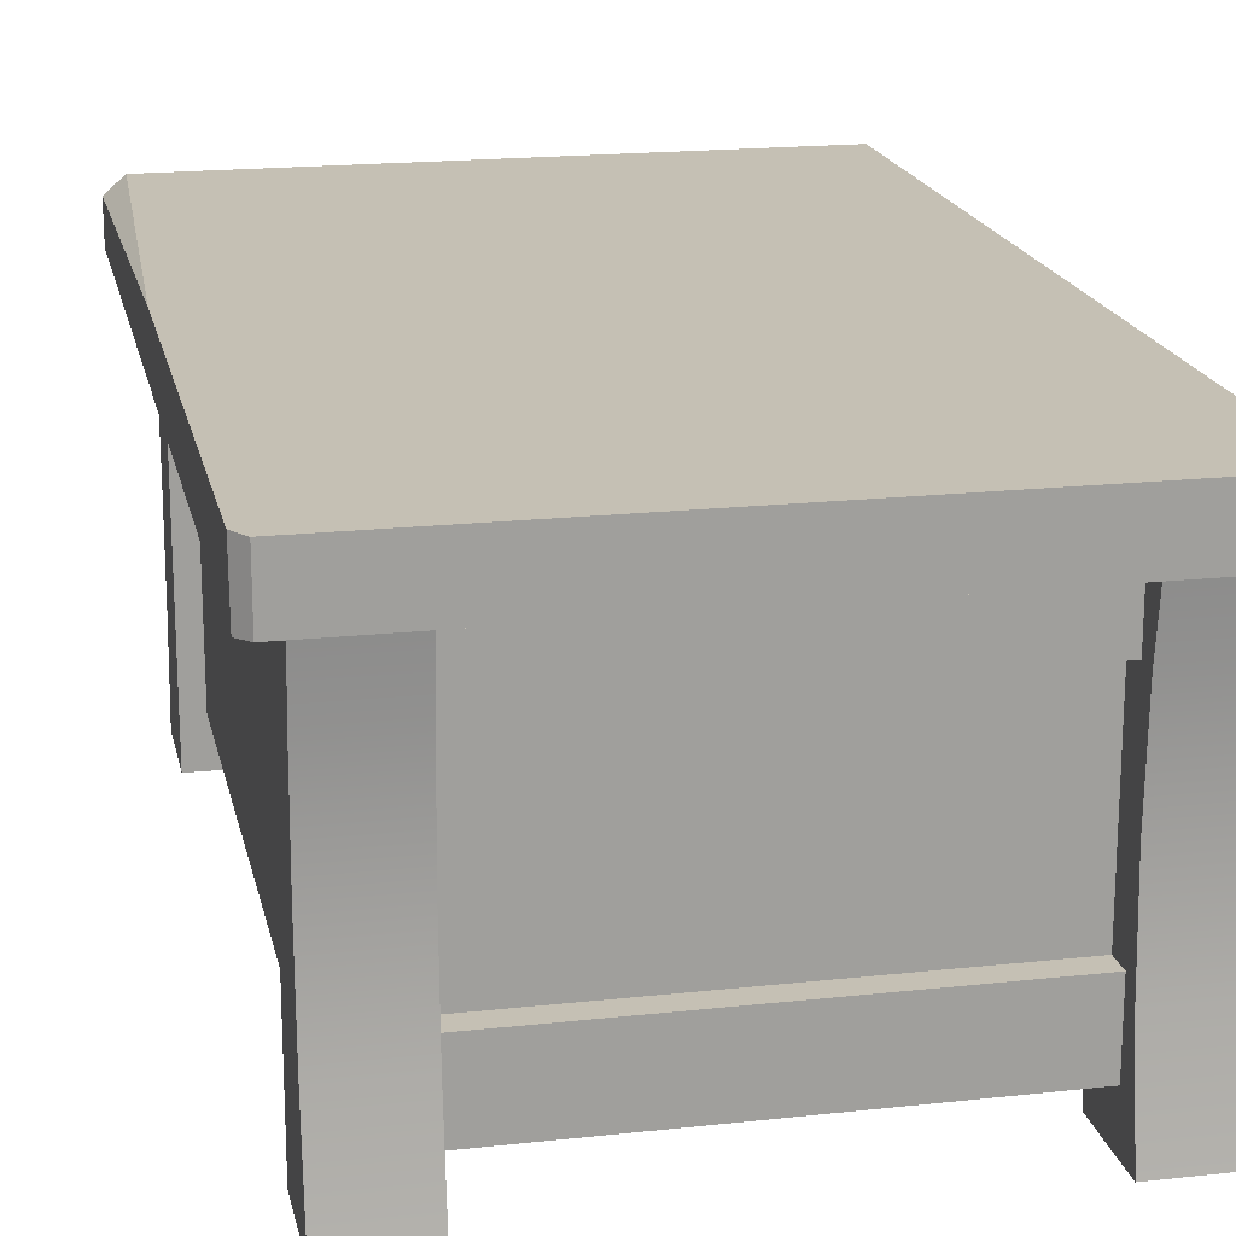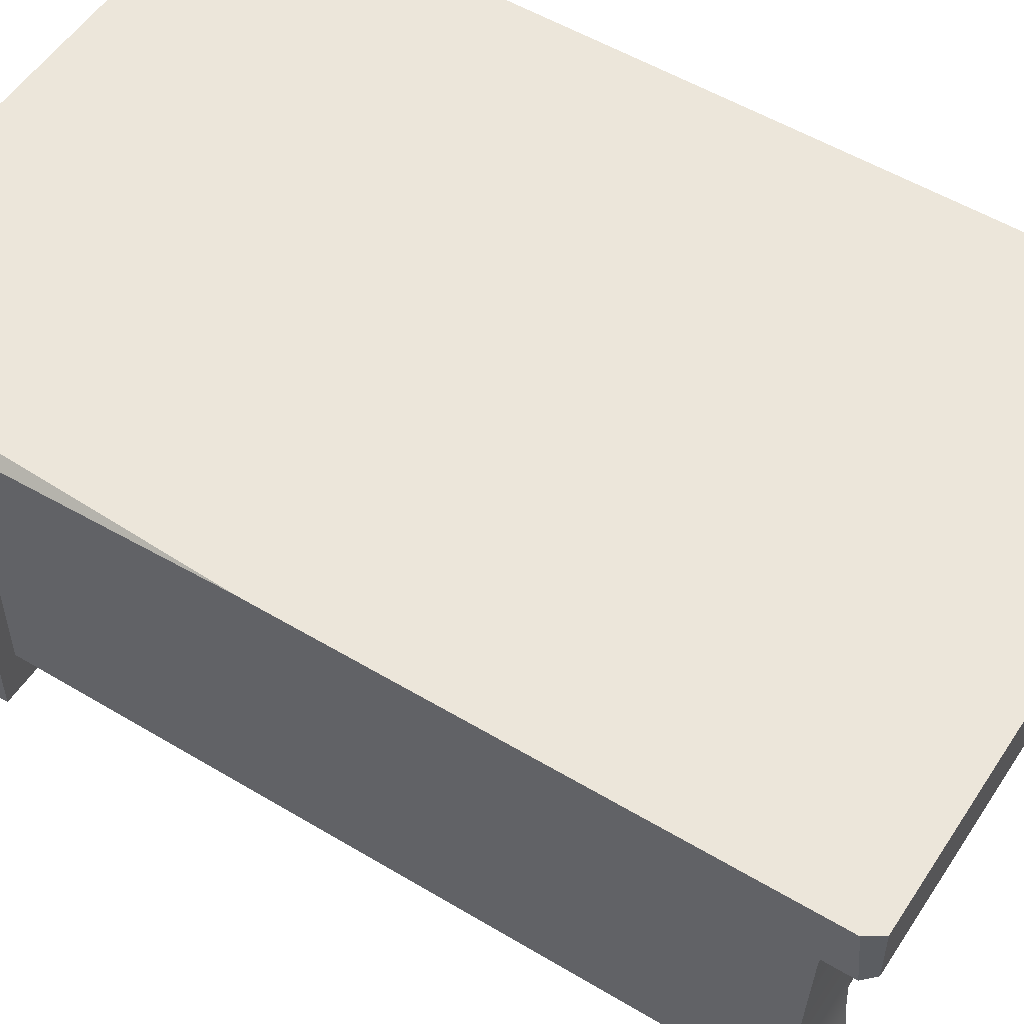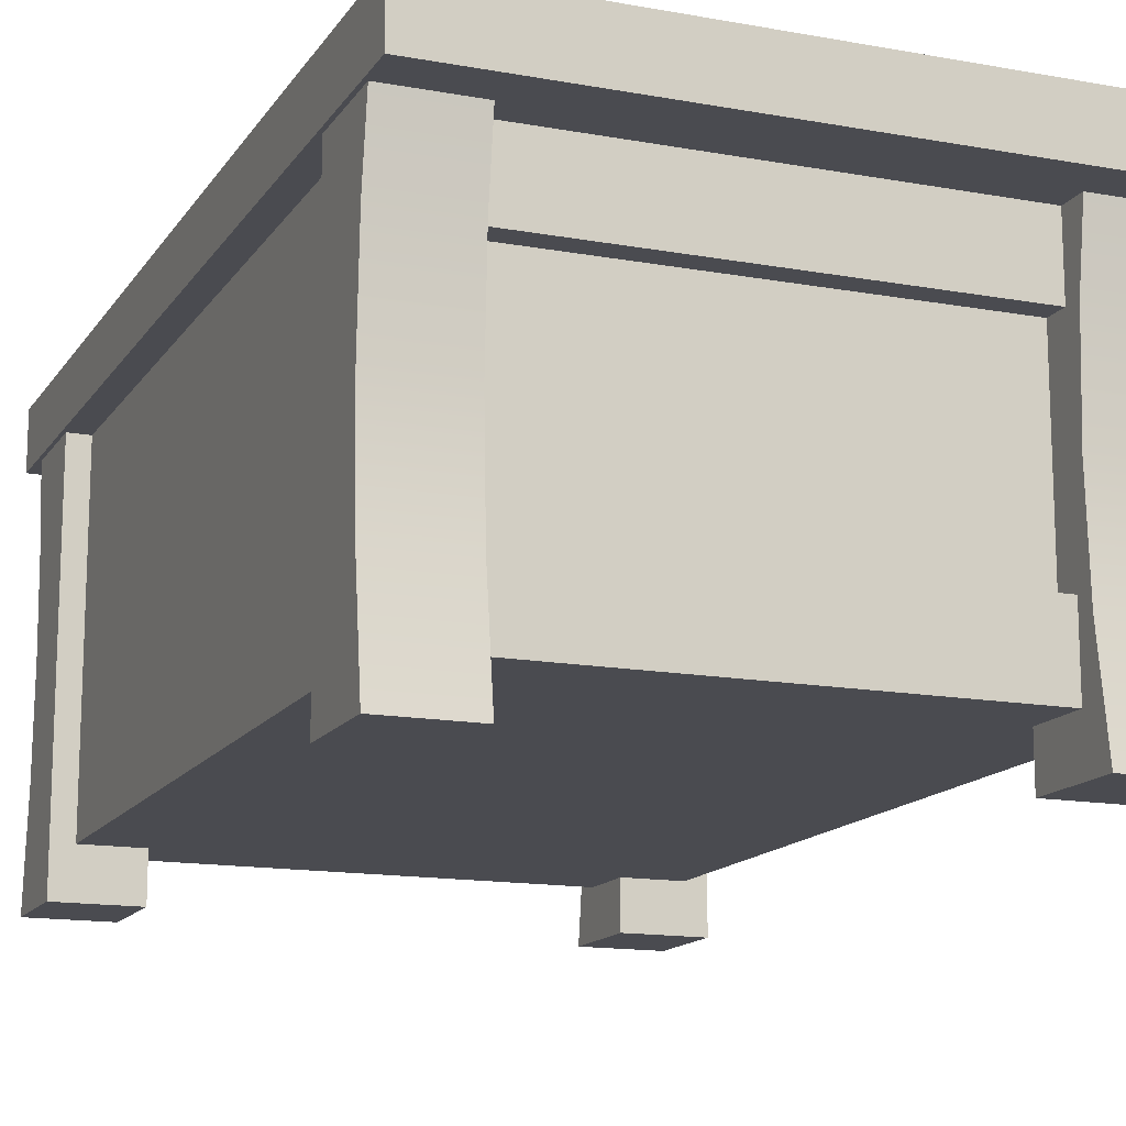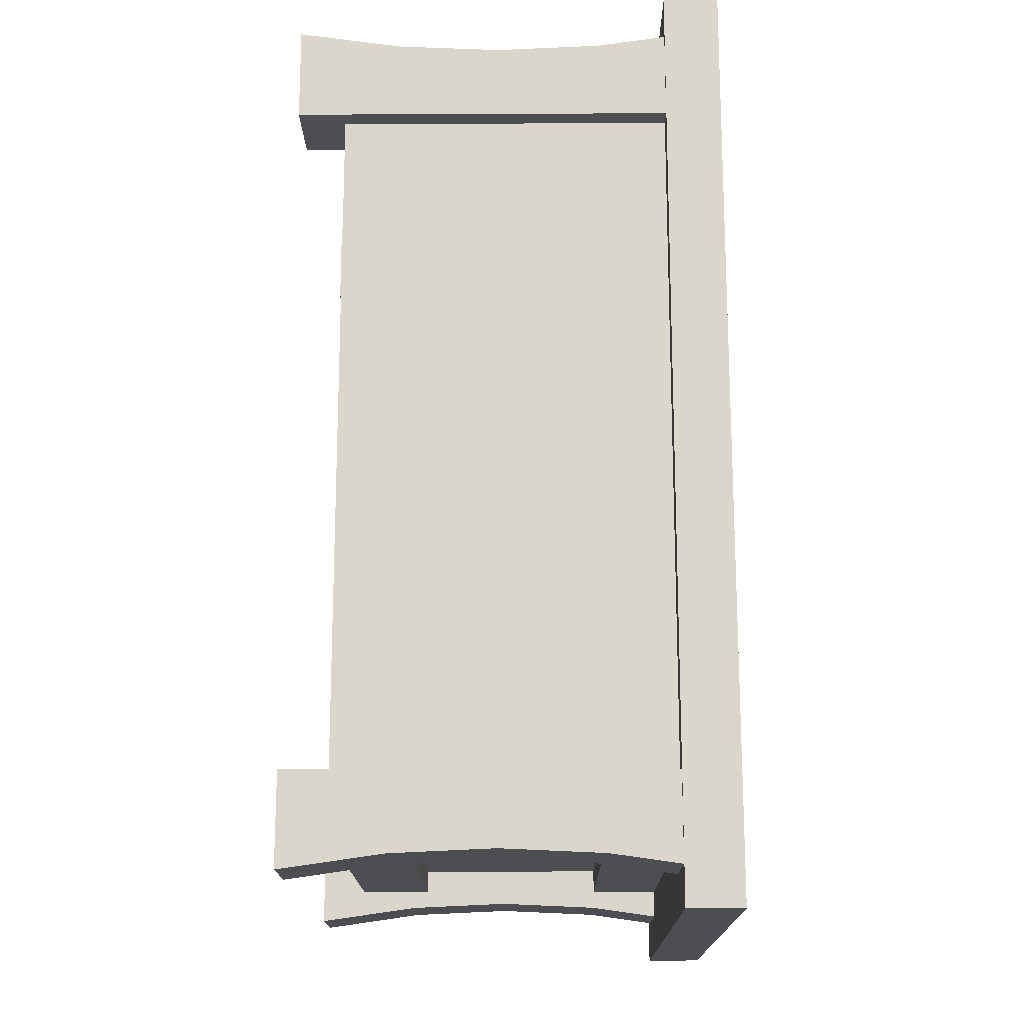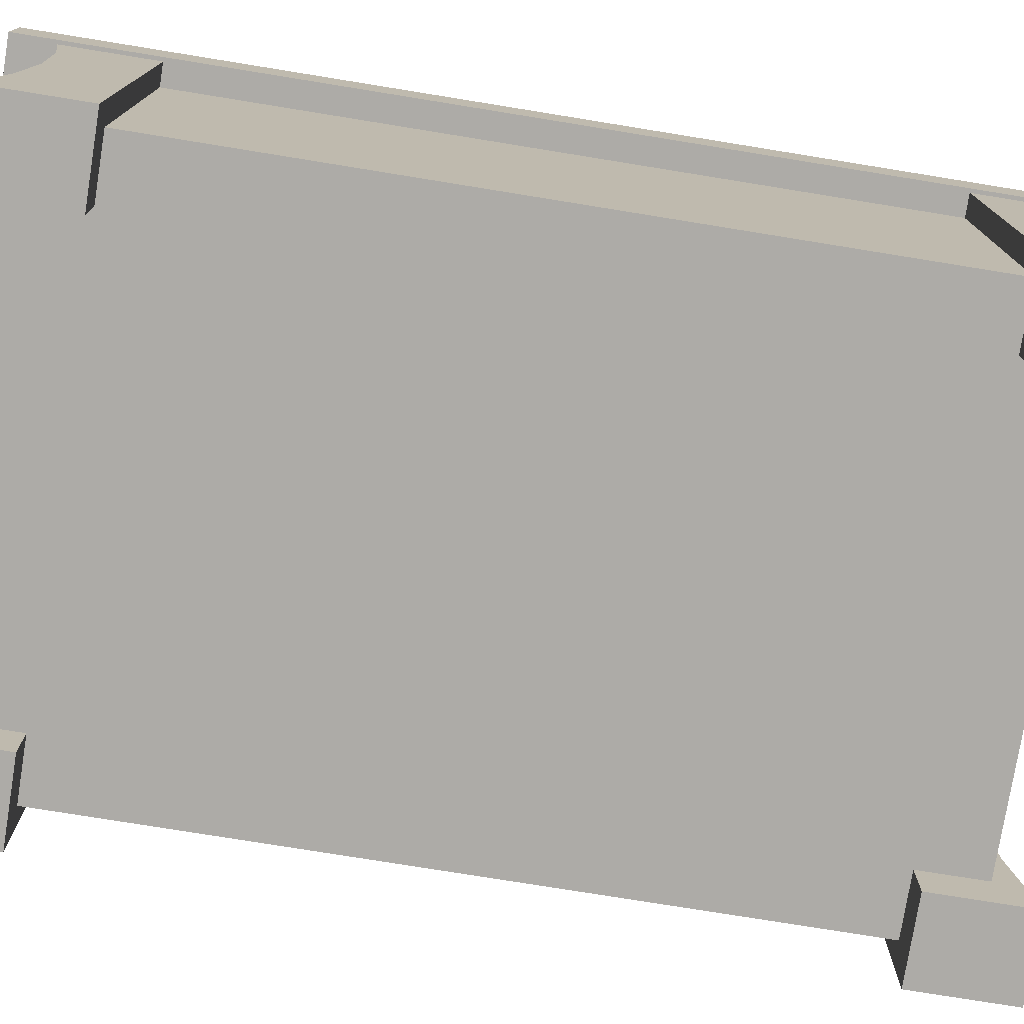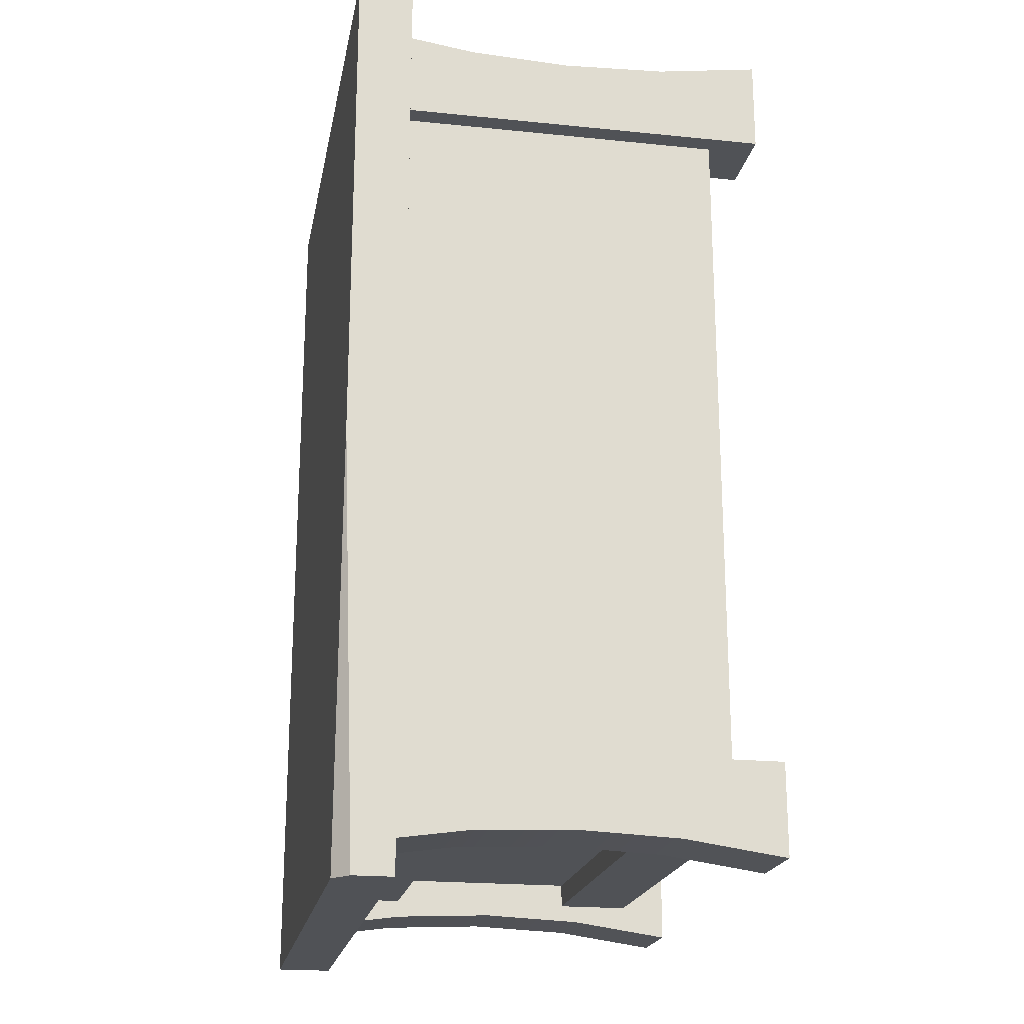
<metadata>
{"format":"obj","ext":"obj","renderer":"f3d","projection":"perspective","resolution":1024,"background":"white","views":[{"elev":18.6,"azim":-11.9,"up":"+Y"},{"elev":53.7,"azim":-57.4,"up":"+Y"},{"elev":-14.4,"azim":158.2,"up":"+Y"},{"elev":-16.8,"azim":90.5,"up":"+Z"},{"elev":-76.7,"azim":80.8,"up":"+Y"},{"elev":-20.6,"azim":-100.5,"up":"+Z"}]}
</metadata>
<code>
v -73.41 108.9 -117.5
v -78.06 108.9 -8.791
v 71.15 108.9 -117.5
v -78.06 104.9 -117.5
v -78.06 108.9 -8.791
v -73.41 108.9 -117.5
v -78.06 94.87 -117.5
v -78.06 104.9 -117.5
v -73.41 108.9 -117.5
v -64.99 95.83 85.93
v -64.99 95.83 -85.93
v -64.99 11.61 -85.93
v -64.99 11.61 85.93
v -70.22 0 108.5
v -70.22 0 85.16
v -50.42 0 108.5
v -50.42 0 85.16
v -50.42 103.4 85.16
v -50.42 0 85.16
v -70.22 103.4 85.16
v -70.22 0 85.16
v -52.13 29.6 94.39
v 52.13 29.6 94.39
v -52.13 77.84 94.39
v 52.13 77.84 94.39
v -51.64 95.83 100.3
v 51.64 77.57 100.3
v 51.64 95.83 100.3
v -51.64 77.57 100.3
v -51.64 77.57 93.92
v 51.64 77.57 100.3
v -51.64 77.57 100.3
v 51.64 77.57 93.92
v -51.64 29.87 100.3
v 51.64 11.61 100.3
v 51.64 29.87 100.3
v -51.64 11.61 100.3
v -51.64 11.61 93.92
v 51.64 11.61 100.3
v -51.64 11.61 100.3
v 51.64 11.61 93.92
v 51.64 29.87 93.92
v -51.64 29.87 93.92
v -51.64 29.87 100.3
v 51.64 29.87 100.3
v 71.15 108.9 117.5
v -75.46 108.9 117.5
v -75.46 94.87 117.5
v 71.15 94.87 117.5
v 71.14 94.87 -117.5
v 71.15 108.9 117.5
v 71.15 94.87 117.5
v 71.15 108.9 -117.5
v -73.41 108.9 -117.5
v 71.14 94.87 -117.5
v -78.06 94.87 -117.5
v 71.15 108.9 -117.5
v -78.06 108.9 113.7
v -78.06 94.87 114.9
v -75.46 108.9 117.5
v -75.46 94.87 117.5
v -50.42 -0 -108.5
v -70.22 -0 -85.16
v -70.22 -0 -108.5
v -50.42 -0 -85.16
v -70.22 103.4 -85.16
v -70.22 -0 -85.16
v -50.42 -0 -85.16
v -50.42 103.4 -85.16
v 50.42 0 108.5
v 50.42 0 85.16
v 70.22 0 85.16
v 70.22 0 108.5
v 50.42 103.4 85.16
v 70.22 0 85.16
v 50.42 0 85.16
v 70.22 103.4 85.16
v 50.42 -0 -108.5
v 70.22 -0 -85.16
v 50.42 -0 -85.16
v 70.22 -0 -108.5
v 50.42 103.4 -85.16
v 70.22 -0 -85.16
v 70.22 103.4 -85.16
v 50.42 -0 -85.16
v -52.13 77.84 -94.39
v 52.13 29.6 -94.39
v -52.13 29.6 -94.39
v 52.13 77.84 -94.39
v -51.64 95.83 -100.3
v 51.64 77.57 -100.3
v -51.64 77.57 -100.3
v 51.64 95.83 -100.3
v -51.64 77.57 -100.3
v 51.64 77.57 -100.3
v -51.64 77.57 -93.92
v 51.64 77.57 -93.92
v -51.64 29.87 -100.3
v 51.64 11.61 -100.3
v -51.64 11.61 -100.3
v 51.64 29.87 -100.3
v -51.64 11.61 -100.3
v 51.64 11.61 -100.3
v -51.64 11.61 -93.92
v 51.64 11.61 -93.92
v -51.64 29.87 -93.92
v 51.64 29.87 -93.92
v -51.64 29.87 -100.3
v 51.64 29.87 -100.3
v 64.85 95.1 -94.65
v 64.85 95.1 94.65
v 64.92 11.59 -94.65
v 64.92 11.59 94.65
v -64.98 11.6 94.65
v -64.98 11.6 -94.65
v 64.92 11.59 94.65
v 64.92 11.59 -94.65
v -70.22 77.52 104.8
v -70.22 103.4 108.5
v -70.22 103.4 85.16
v -70.22 51.68 103.6
v -70.22 0 85.16
v -70.22 25.84 104.8
v -70.22 0 108.5
v -50.42 25.84 104.8
v -50.42 0 108.5
v -50.42 0 85.16
v -50.42 51.68 103.6
v -50.42 103.4 85.16
v -50.42 77.52 104.8
v -50.42 103.4 108.5
v -78.06 94.87 114.9
v -78.06 108.9 113.7
v -78.06 108.9 -8.791
v -78.06 94.87 -117.5
v -78.06 104.9 -117.5
v -70.22 25.84 -104.8
v -70.22 -0 -108.5
v -70.22 -0 -85.16
v -70.22 51.68 -103.6
v -70.22 103.4 -85.16
v -70.22 77.52 -104.8
v -70.22 103.4 -108.5
v 70.22 25.84 104.8
v 70.22 0 108.5
v 70.22 0 85.16
v 70.22 51.68 103.6
v 70.22 103.4 85.16
v 70.22 77.52 104.8
v 70.22 103.4 108.5
v 70.22 77.52 -104.8
v 70.22 103.4 -108.5
v 70.22 103.4 -85.16
v 70.22 51.68 -103.6
v 70.22 -0 -85.16
v 70.22 25.84 -104.8
v 70.22 -0 -108.5
v 50.42 25.84 -104.8
v 50.42 -0 -108.5
v 50.42 -0 -85.16
v 50.42 51.68 -103.6
v 50.42 103.4 -85.16
v 50.42 77.52 -104.8
v 50.42 103.4 -108.5
v -78.06 94.87 -117.5
v 71.14 94.87 -117.5
v -78.06 94.87 114.9
v 71.15 94.87 117.5
v -75.46 94.87 117.5
v -50.42 25.84 104.8
v -70.22 0 108.5
v -50.42 0 108.5
v -70.22 25.84 104.8
v -50.42 51.68 103.6
v -70.22 51.68 103.6
v -50.42 77.52 104.8
v -70.22 77.52 104.8
v -70.22 103.4 108.5
v -50.42 103.4 108.5
v 71.15 108.9 117.5
v -78.06 108.9 113.7
v -75.46 108.9 117.5
v 71.15 108.9 -117.5
v -78.06 108.9 -8.791
v -70.22 -0 -108.5
v -50.42 25.84 -104.8
v -50.42 -0 -108.5
v -70.22 25.84 -104.8
v -50.42 51.68 -103.6
v -70.22 51.68 -103.6
v -50.42 77.52 -104.8
v -70.22 77.52 -104.8
v -70.22 103.4 -108.5
v -50.42 103.4 -108.5
v -50.42 25.84 -104.8
v -50.42 -0 -85.16
v -50.42 -0 -108.5
v -50.42 51.68 -103.6
v -50.42 103.4 -85.16
v -50.42 77.52 -104.8
v -50.42 103.4 -108.5
v 70.22 25.84 104.8
v 50.42 0 108.5
v 70.22 0 108.5
v 50.42 25.84 104.8
v 70.22 51.68 103.6
v 50.42 51.68 103.6
v 70.22 77.52 104.8
v 50.42 77.52 104.8
v 50.42 103.4 108.5
v 70.22 103.4 108.5
v 50.42 25.84 104.8
v 50.42 0 85.16
v 50.42 0 108.5
v 50.42 51.68 103.6
v 50.42 103.4 85.16
v 50.42 77.52 104.8
v 50.42 103.4 108.5
v 50.42 -0 -108.5
v 70.22 25.84 -104.8
v 70.22 -0 -108.5
v 50.42 25.84 -104.8
v 70.22 51.68 -103.6
v 50.42 51.68 -103.6
v 70.22 77.52 -104.8
v 50.42 77.52 -104.8
v 50.42 103.4 -108.5
v 70.22 103.4 -108.5
f 1 2 3
f 4 5 6
f 7 8 9
f 10 11 12
f 10 12 13
f 14 15 16
f 15 17 16
f 18 19 20
f 21 20 19
f 22 23 24
f 24 23 25
f 26 27 28
f 27 26 29
f 30 31 32
f 31 30 33
f 34 35 36
f 35 34 37
f 38 39 40
f 39 38 41
f 42 43 44
f 44 45 42
f 46 47 48
f 48 49 46
f 50 51 52
f 51 50 53
f 54 55 56
f 55 54 57
f 58 59 60
f 60 59 61
f 62 63 64
f 63 62 65
f 66 67 68
f 66 68 69
f 70 71 72
f 70 72 73
f 74 75 76
f 75 74 77
f 78 79 80
f 79 78 81
f 82 83 84
f 83 82 85
f 86 87 88
f 87 86 89
f 90 91 92
f 91 90 93
f 94 95 96
f 96 95 97
f 98 99 100
f 99 98 101
f 102 103 104
f 104 103 105
f 106 107 108
f 108 107 109
f 110 111 112
f 113 112 111
f 114 115 116
f 115 117 116
f 118 119 120
f 121 118 120
f 120 122 121
f 121 122 123
f 123 122 124
f 125 126 127
f 127 128 125
f 127 129 128
f 129 130 128
f 129 131 130
f 132 133 134
f 135 132 134
f 135 134 136
f 137 138 139
f 139 140 137
f 140 139 141
f 140 141 142
f 142 141 143
f 144 145 146
f 146 147 144
f 147 146 148
f 147 148 149
f 149 148 150
f 151 152 153
f 154 151 153
f 153 155 154
f 154 155 156
f 156 155 157
f 158 159 160
f 160 161 158
f 160 162 161
f 162 163 161
f 162 164 163
f 165 166 167
f 167 166 168
f 167 168 169
f 170 171 172
f 171 170 173
f 174 173 170
f 173 174 175
f 176 175 174
f 175 176 177
f 178 177 176
f 178 176 179
f 180 181 182
f 181 180 183
f 184 181 183
f 185 186 187
f 186 185 188
f 188 189 186
f 189 188 190
f 190 191 189
f 191 190 192
f 193 191 192
f 191 193 194
f 195 196 197
f 198 196 195
f 196 198 199
f 199 198 200
f 199 200 201
f 202 203 204
f 203 202 205
f 205 202 206
f 207 205 206
f 207 206 208
f 209 207 208
f 208 210 209
f 210 208 211
f 212 213 214
f 215 213 212
f 213 215 216
f 216 215 217
f 216 217 218
f 219 220 221
f 219 222 220
f 222 223 220
f 224 223 222
f 224 225 223
f 226 225 224
f 227 225 226
f 225 227 228

</code>
